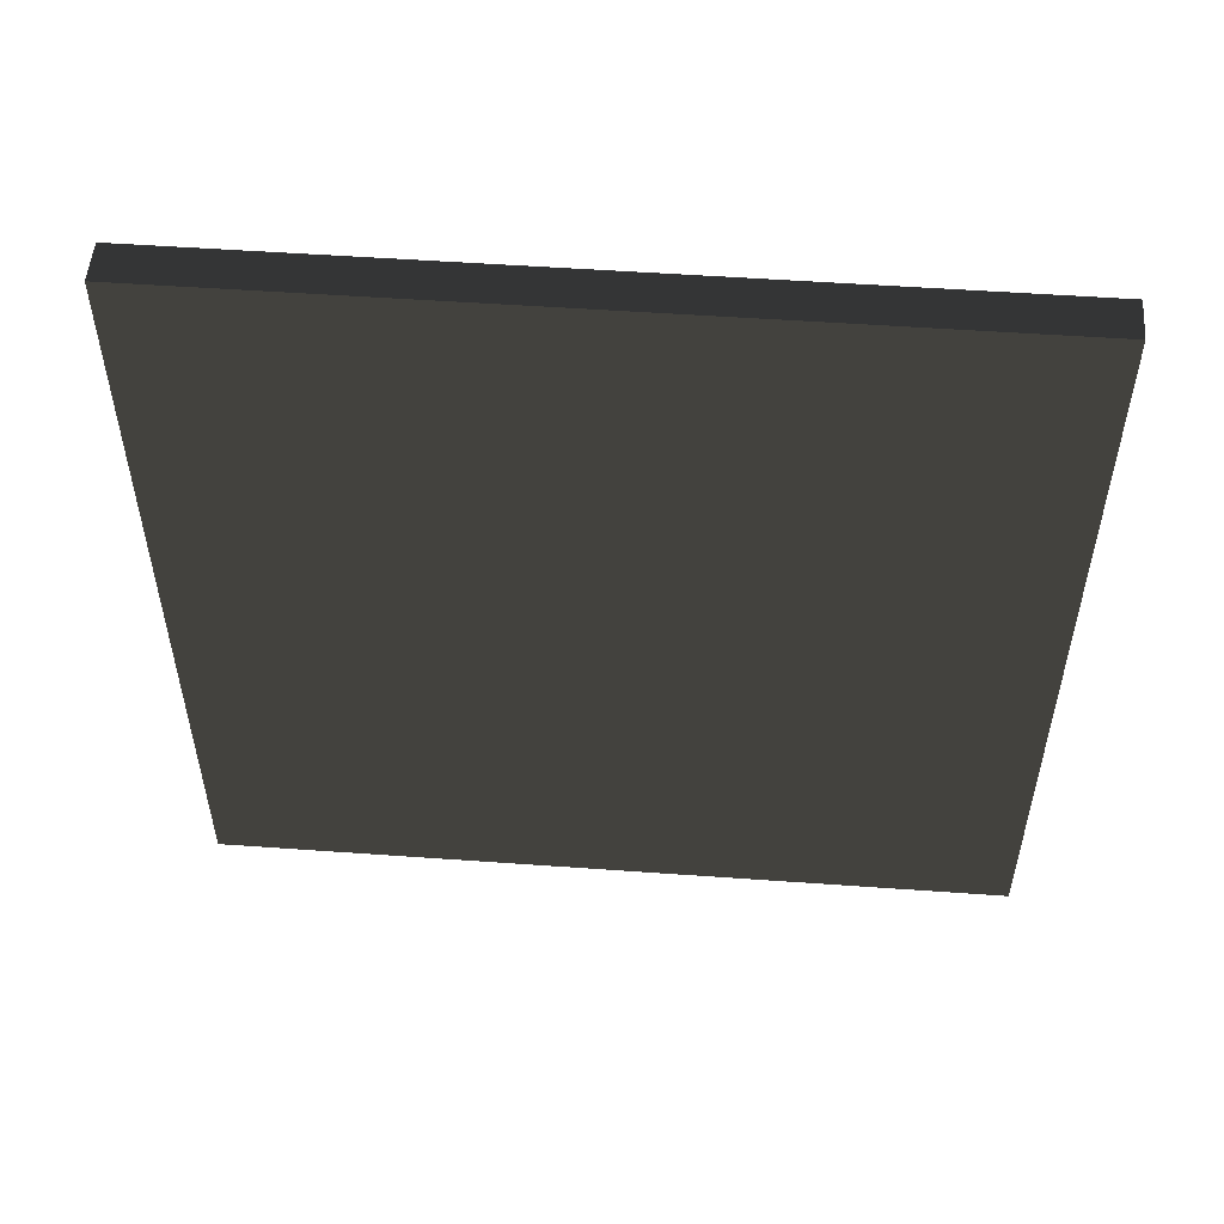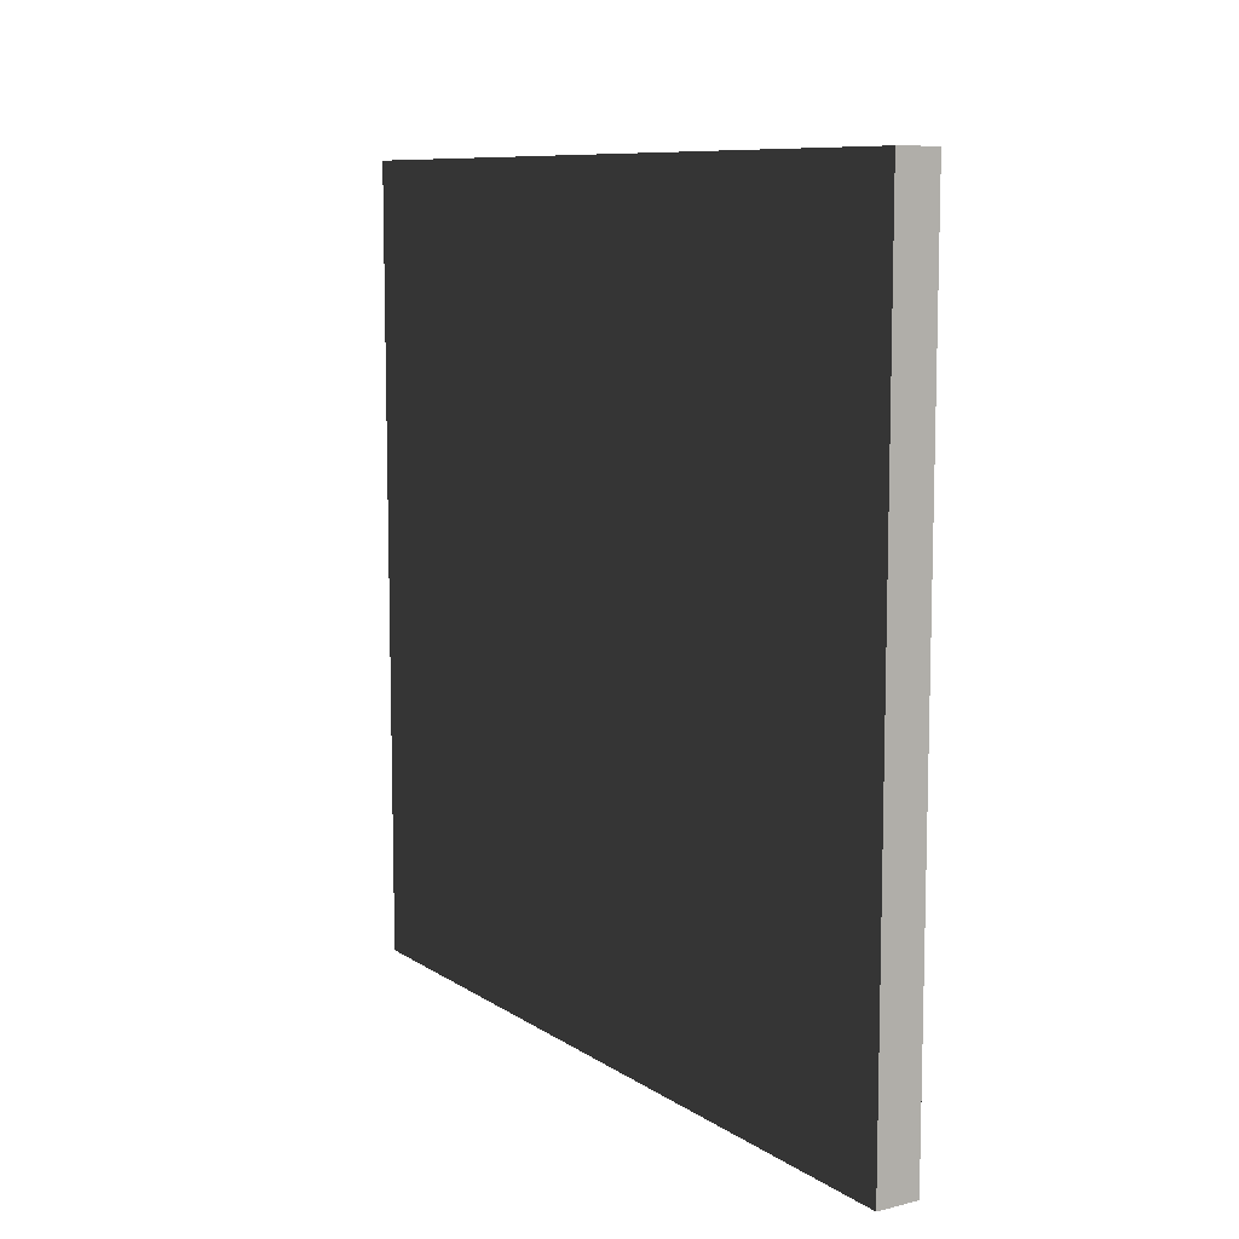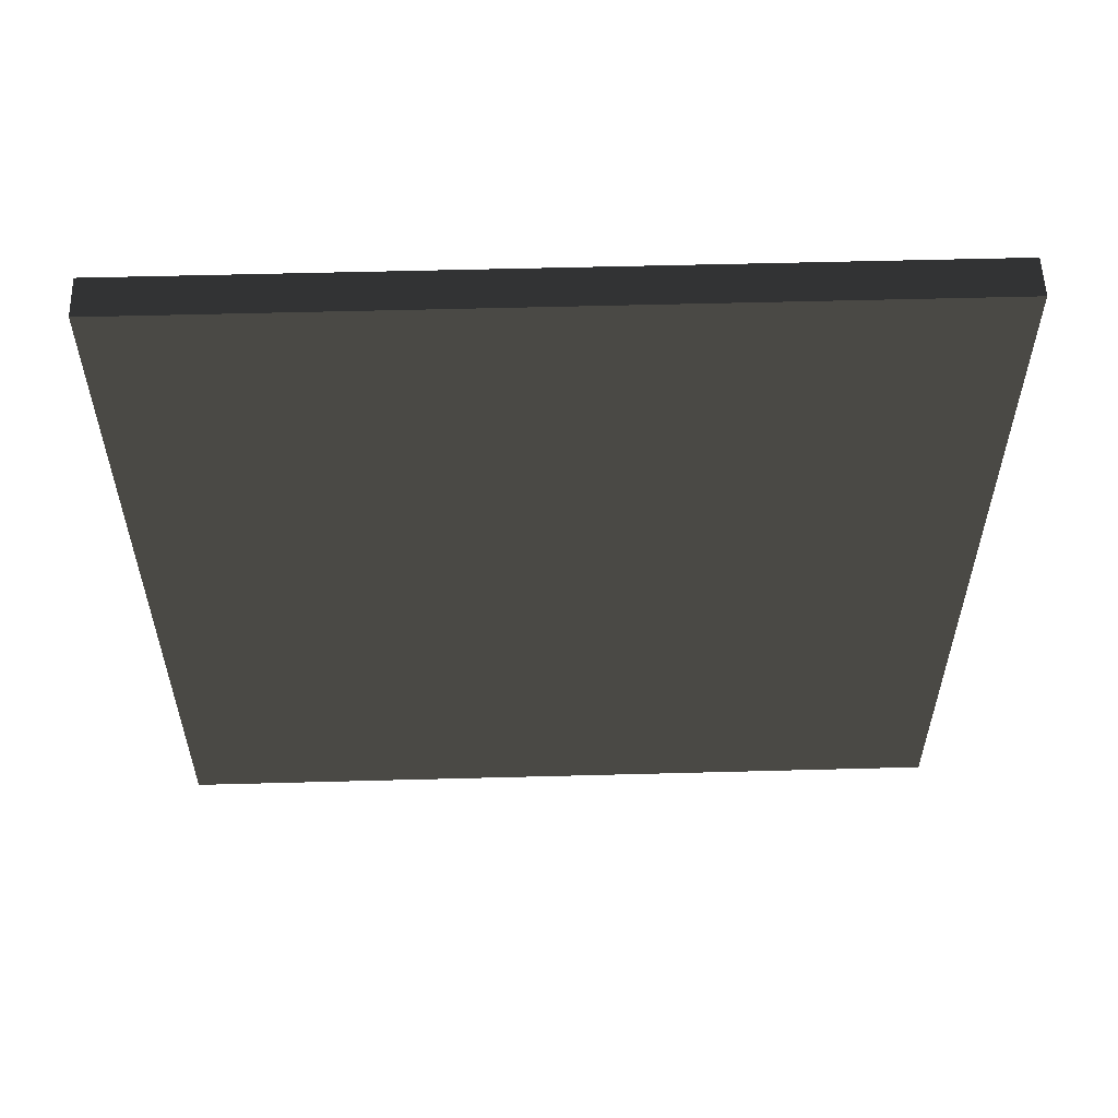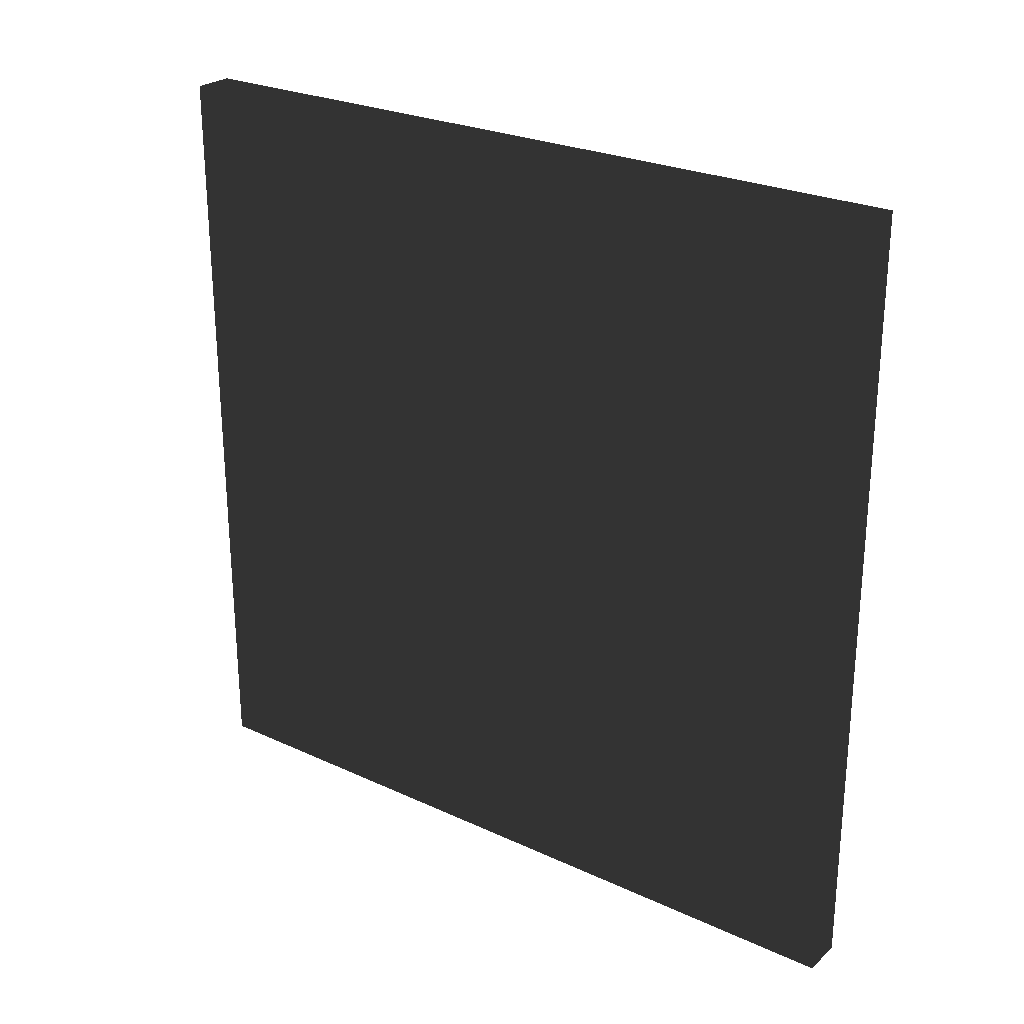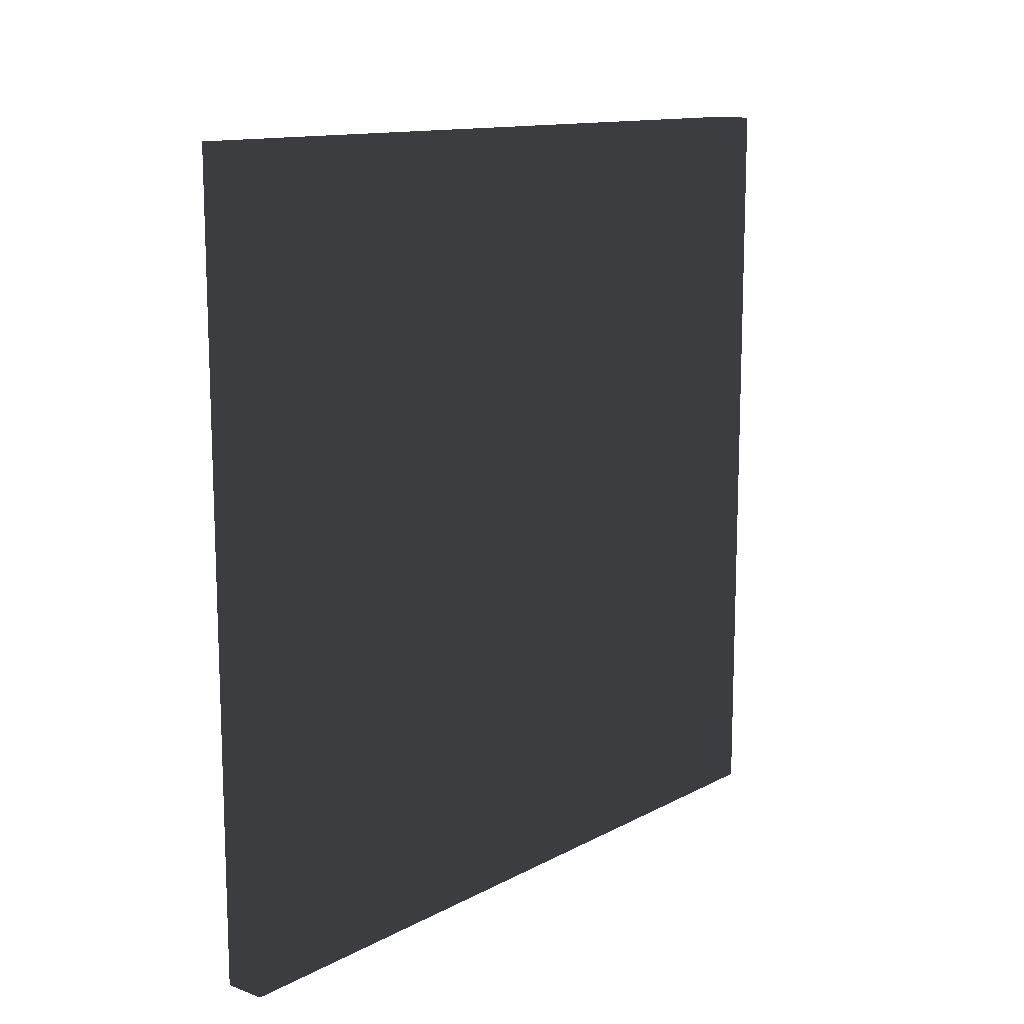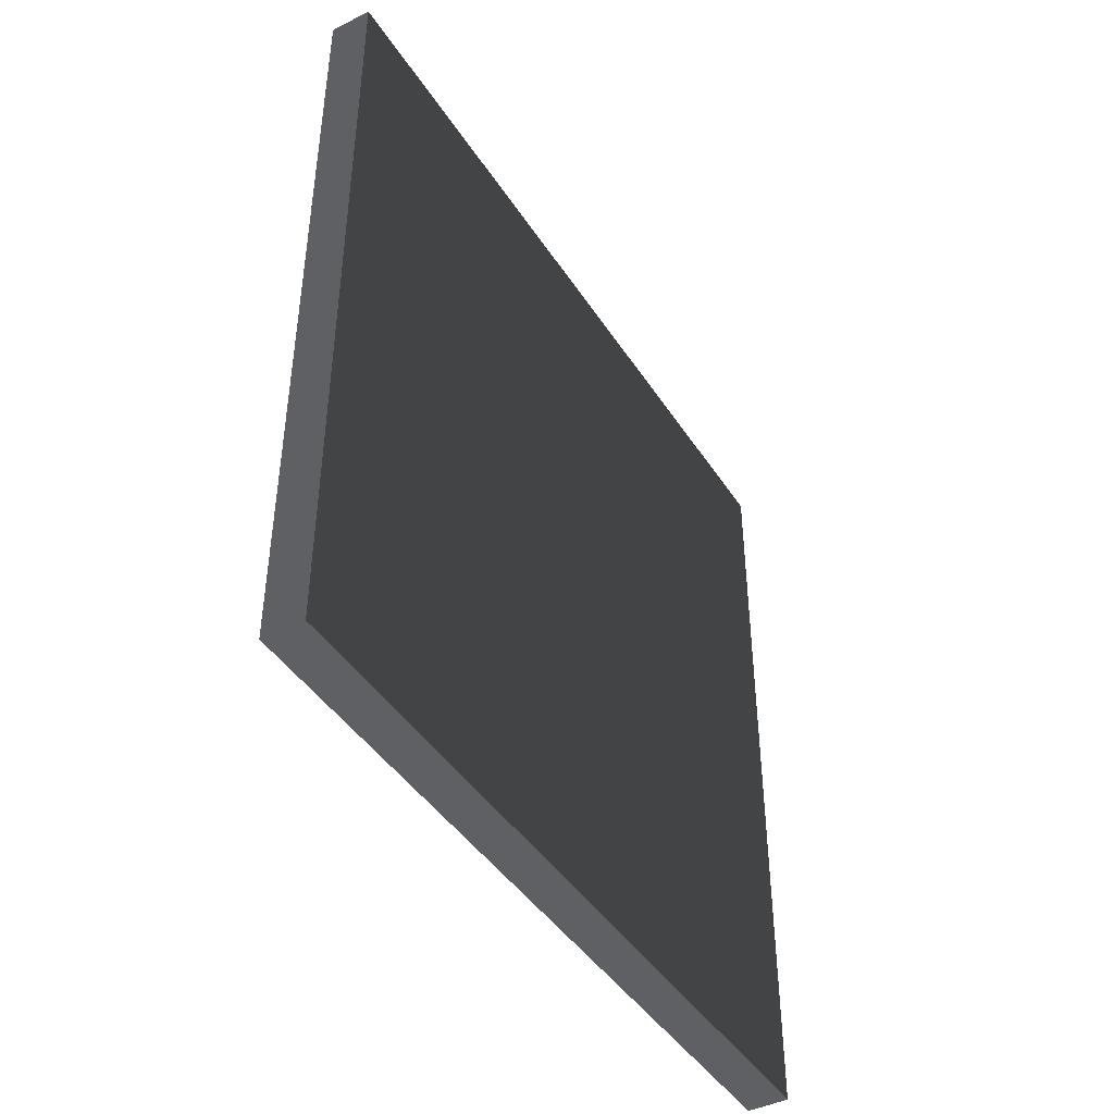
<metadata>
{"format":"obj","ext":"obj","renderer":"f3d","projection":"perspective","resolution":1024,"background":"white","views":[{"elev":52.5,"azim":94.4,"up":"+Z"},{"elev":9.5,"azim":147.7,"up":"+Y"},{"elev":56.0,"azim":88.4,"up":"+Z"},{"elev":25.7,"azim":-53.6,"up":"+Y"},{"elev":12.8,"azim":-140.3,"up":"+Z"},{"elev":-43.4,"azim":30.5,"up":"+Z"}]}
</metadata>
<code>
v -0.015 -0.285 -0.285
v 0.015 -0.285 -0.285
v 0.015 0.285 -0.285
v -0.015 0.285 -0.285
v -0.015 -0.285 0.285
v 0.015 -0.285 0.285
v 0.015 0.285 0.285
v -0.015 0.285 0.285
f 1 2 3 4
f 5 8 7 6
f 1 4 8 5
f 2 6 7 3
f 1 5 6 2
f 4 3 7 8

</code>
